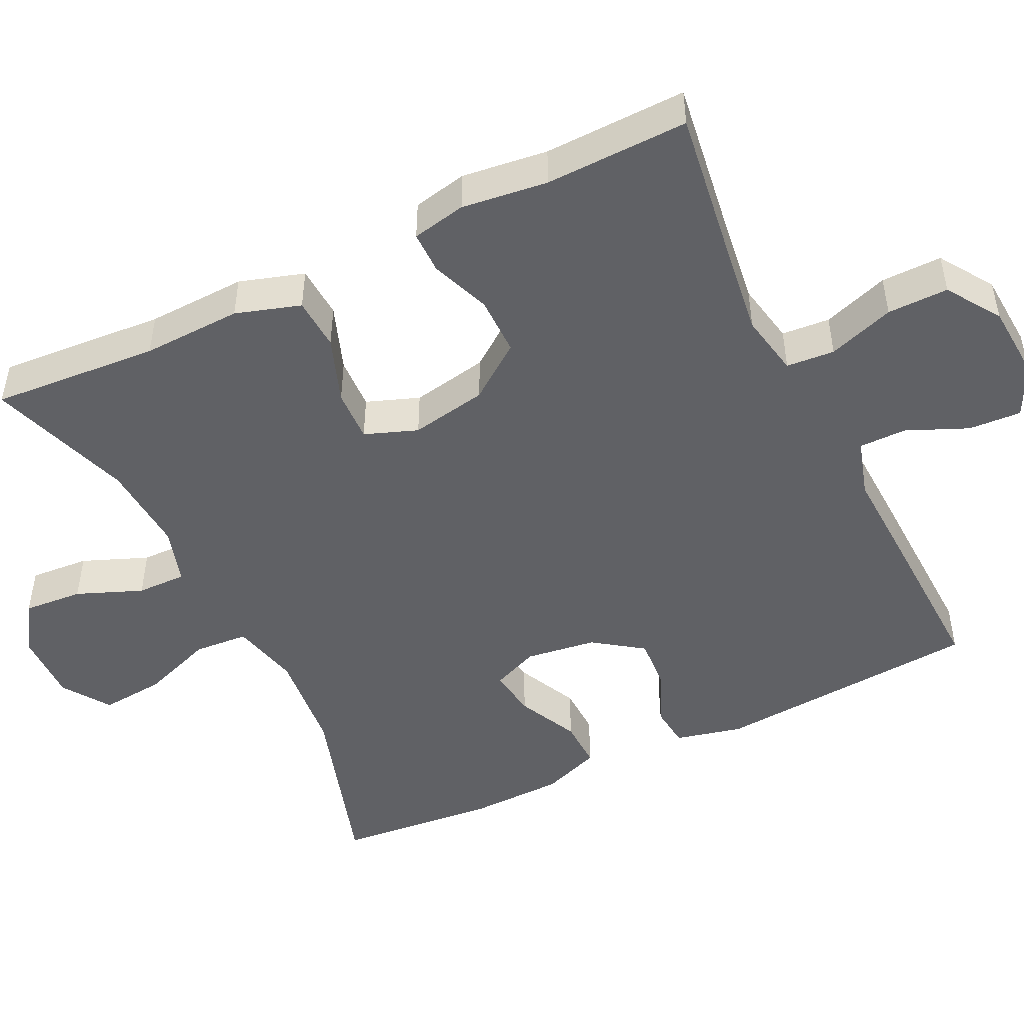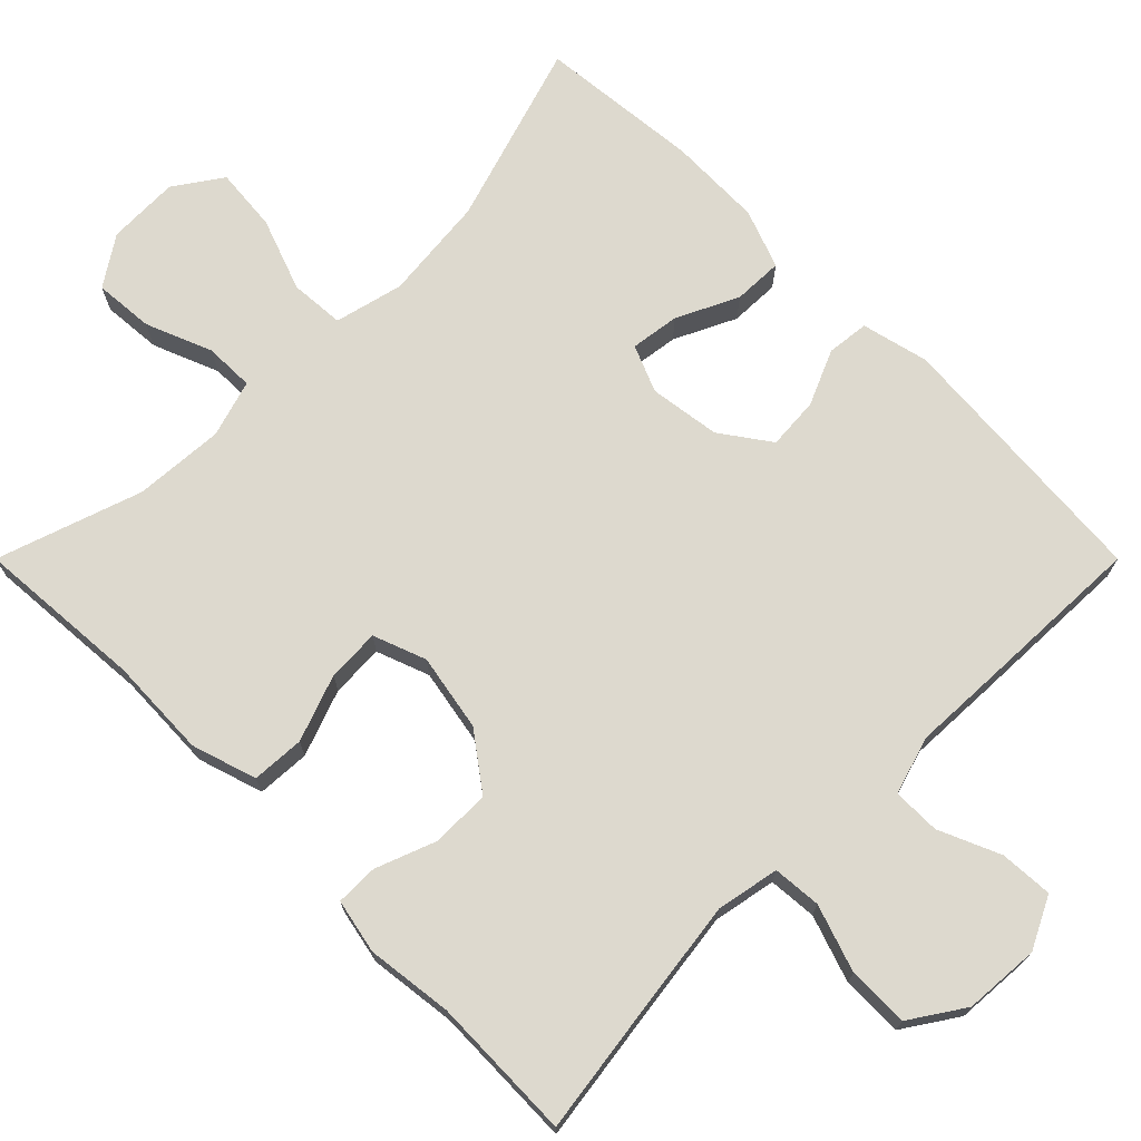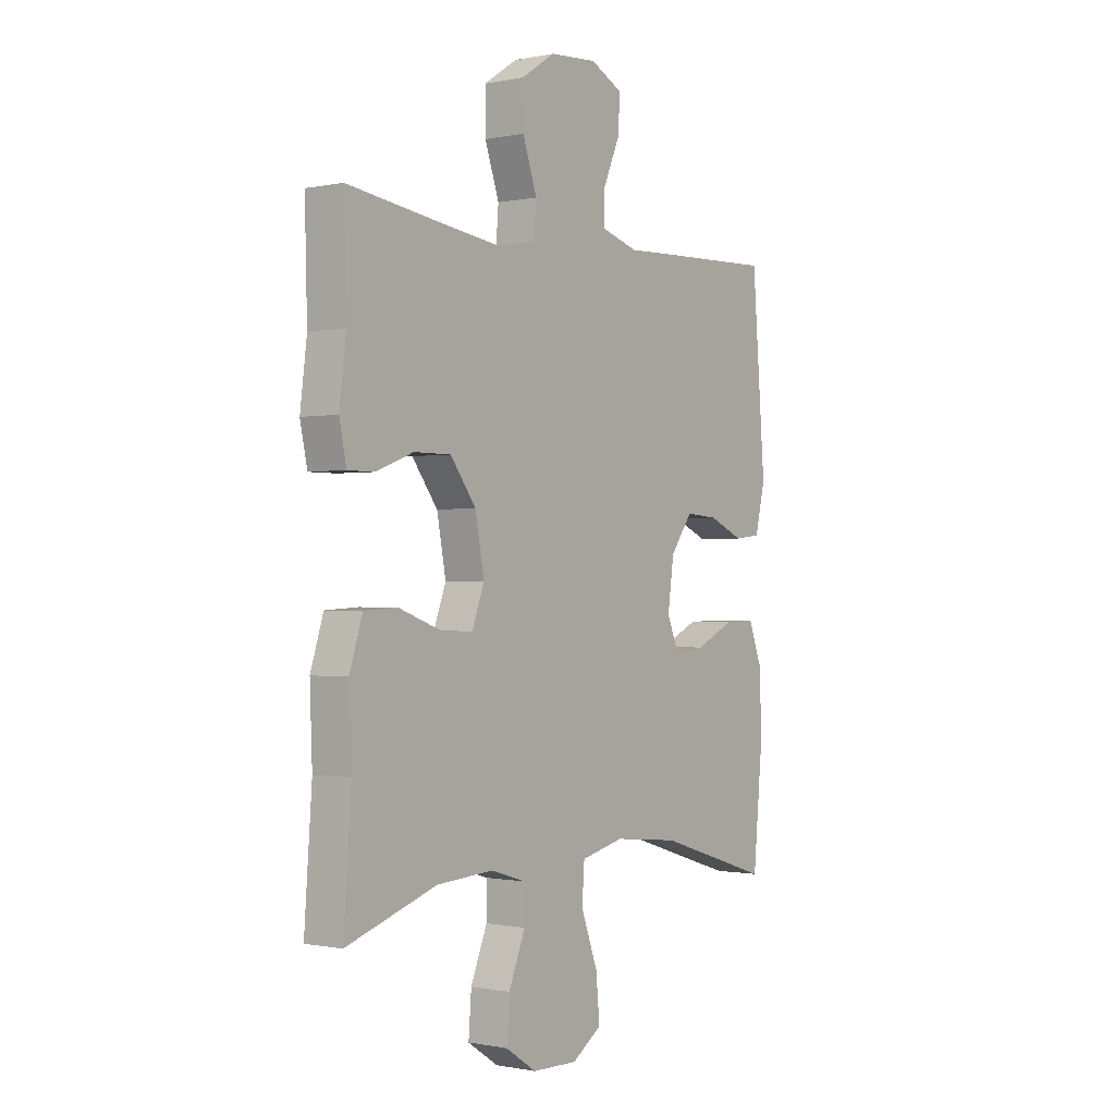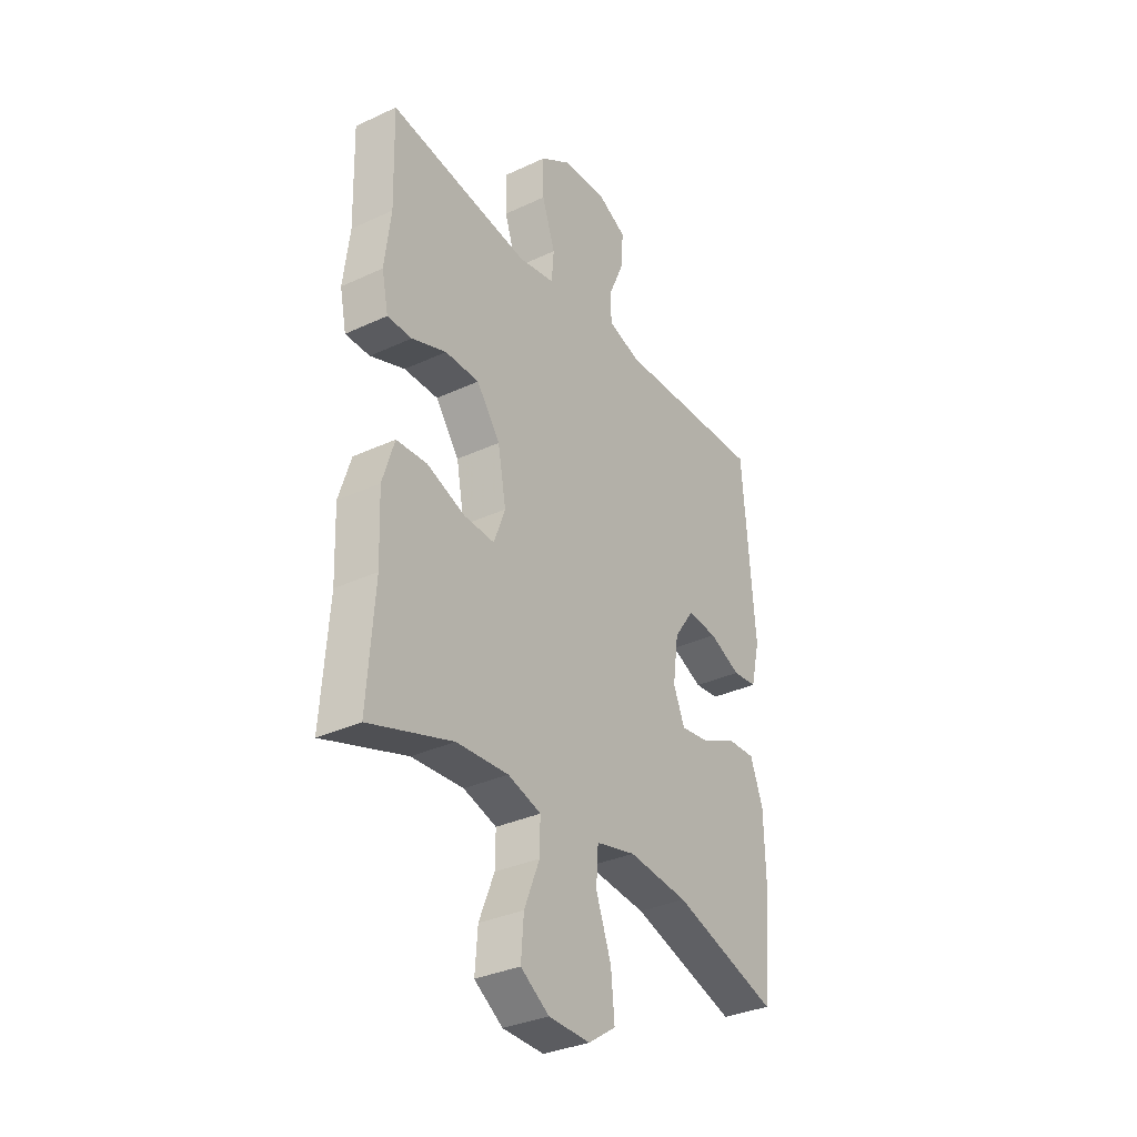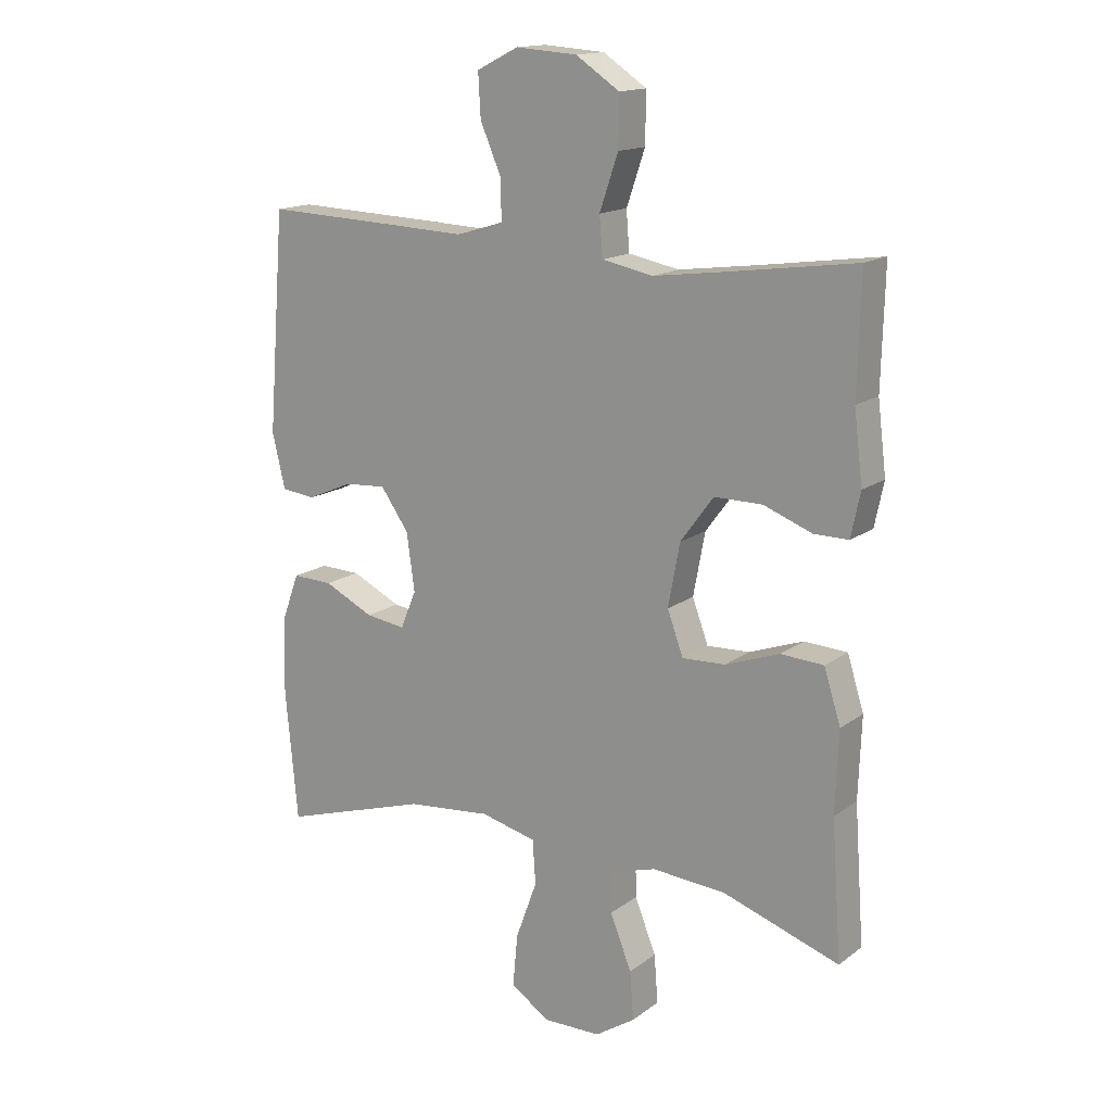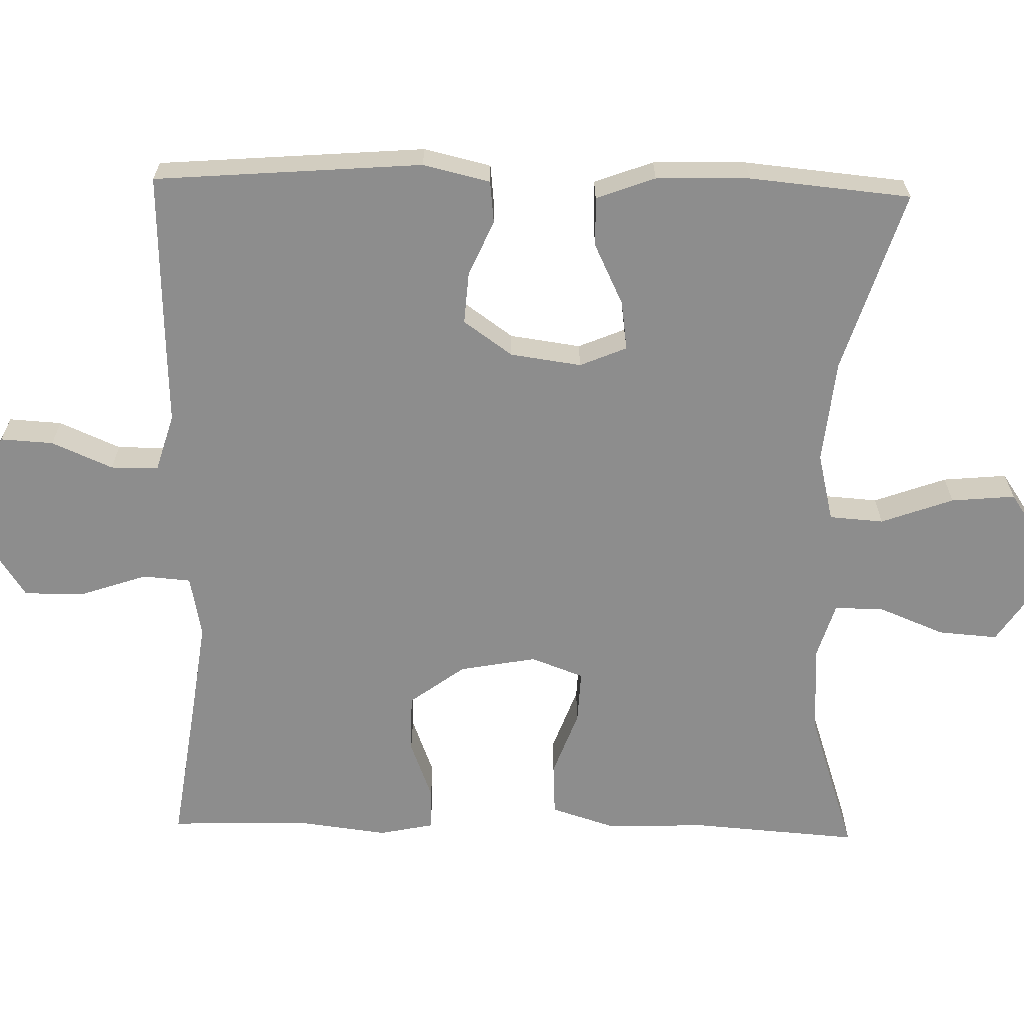
<metadata>
{"format":"obj","ext":"obj","renderer":"f3d","projection":"perspective","resolution":1024,"background":"white","views":[{"elev":-48.3,"azim":-64.1,"up":"+Y"},{"elev":71.7,"azim":-45.0,"up":"+Y"},{"elev":-0.7,"azim":-52.9,"up":"+Z"},{"elev":-33.5,"azim":-57.5,"up":"+Z"},{"elev":15.5,"azim":-145.8,"up":"+Z"},{"elev":-64.6,"azim":88.6,"up":"+Y"}]}
</metadata>
<code>
v -0.5 0.07 0.5
v -0.303 0.07 0.472
v -0.176 0.07 0.455
v -0.093 0.07 0.471
v -0.088 0.07 0.535
v -0.118 0.07 0.623
v -0.119 0.07 0.704
v -0.048 0.07 0.751
v 0.052 0.07 0.758
v 0.12 0.07 0.724
v 0.116 0.07 0.654
v 0.081 0.07 0.573
v 0.081 0.07 0.51
v 0.158 0.07 0.487
v 0.279 0.07 0.492
v 0.5 0.07 0.5
v 0.528 0.07 0.145
v 0.507 0.07 0.056
v 0.451 0.07 0.05
v 0.378 0.07 0.082
v 0.309 0.07 0.087
v 0.263 0.07 0.022
v 0.25 0.07 -0.072
v 0.276 0.07 -0.134
v 0.341 0.07 -0.125
v 0.422 0.07 -0.086
v 0.488 0.07 -0.084
v 0.517 0.07 -0.162
v 0.52 0.07 -0.286
v 0.5 0.07 -0.5
v 0.258 0.07 -0.424
v 0.12 0.07 -0.41
v 0.029 0.07 -0.432
v 0.024 0.07 -0.504
v 0.059 0.07 -0.6
v 0.067 0.07 -0.685
v 0.004 0.07 -0.728
v -0.091 0.07 -0.726
v -0.156 0.07 -0.683
v -0.15 0.07 -0.604
v -0.115 0.07 -0.517
v -0.114 0.07 -0.451
v -0.19 0.07 -0.428
v -0.309 0.07 -0.436
v -0.5 0.07 -0.5
v -0.484 0.07 -0.278
v -0.489 0.07 -0.146
v -0.462 0.07 -0.06
v -0.392 0.07 -0.056
v -0.304 0.07 -0.088
v -0.234 0.07 -0.091
v -0.208 0.07 -0.021
v -0.227 0.07 0.081
v -0.281 0.07 0.154
v -0.359 0.07 0.154
v -0.438 0.07 0.124
v -0.494 0.07 0.124
v -0.509 0.07 0.196
v -0.495 0.07 0.31
v -0.5 0 0.5
v -0.303 0 0.472
v -0.176 0 0.455
v -0.093 0 0.471
v -0.088 0 0.535
v -0.118 0 0.623
v -0.119 0 0.704
v -0.048 0 0.751
v 0.052 0 0.758
v 0.12 0 0.724
v 0.116 0 0.654
v 0.081 0 0.573
v 0.081 0 0.51
v 0.158 0 0.487
v 0.279 0 0.492
v 0.5 0 0.5
v 0.528 0 0.145
v 0.507 0 0.056
v 0.451 0 0.05
v 0.378 0 0.082
v 0.309 0 0.087
v 0.263 0 0.022
v 0.25 0 -0.072
v 0.276 0 -0.134
v 0.341 0 -0.125
v 0.422 0 -0.086
v 0.488 0 -0.084
v 0.517 0 -0.162
v 0.52 0 -0.286
v 0.5 0 -0.5
v 0.258 0 -0.424
v 0.12 0 -0.41
v 0.029 0 -0.432
v 0.024 0 -0.504
v 0.059 0 -0.6
v 0.067 0 -0.685
v 0.004 0 -0.728
v -0.091 0 -0.726
v -0.156 0 -0.683
v -0.15 0 -0.604
v -0.115 0 -0.517
v -0.114 0 -0.451
v -0.19 0 -0.428
v -0.309 0 -0.436
v -0.5 0 -0.5
v -0.484 0 -0.278
v -0.489 0 -0.146
v -0.462 0 -0.06
v -0.392 0 -0.056
v -0.304 0 -0.088
v -0.234 0 -0.091
v -0.208 0 -0.021
v -0.227 0 0.081
v -0.281 0 0.154
v -0.359 0 0.154
v -0.438 0 0.124
v -0.494 0 0.124
v -0.509 0 0.196
v -0.495 0 0.31
f 56 57 58 59
f 55 56 59 1
f 54 55 1 2
f 53 54 2 3
f 52 53 3 4
f 47 48 49 50
f 46 47 50 51
f 44 45 46 51
f 43 44 51 52
f 38 39 40 41
f 38 41 42
f 37 38 42
f 34 35 36 37
f 33 34 37 42
f 32 33 42 43
f 28 29 30 31
f 28 31 32
f 25 26 27 28
f 24 25 28 32
f 23 24 32 43
f 17 18 19 20
f 17 20 21
f 14 15 16 17
f 13 14 17 21
f 9 10 11 12
f 9 12 13
f 8 9 13
f 5 6 7 8
f 4 5 8 13
f 22 23 43 52
f 21 22 52
f 4 13 21 52
f 118 117 116 115
f 60 118 115 114
f 61 60 114 113
f 62 61 113 112
f 63 62 112 111
f 109 108 107 106
f 110 109 106 105
f 110 105 104 103
f 111 110 103 102
f 100 99 98 97
f 101 100 97
f 101 97 96
f 96 95 94 93
f 101 96 93 92
f 102 101 92 91
f 90 89 88 87
f 91 90 87
f 87 86 85 84
f 91 87 84 83
f 102 91 83 82
f 79 78 77 76
f 80 79 76
f 76 75 74 73
f 80 76 73 72
f 71 70 69 68
f 72 71 68
f 72 68 67
f 67 66 65 64
f 72 67 64 63
f 111 102 82 81
f 111 81 80
f 111 80 72 63
f 1 60 61 2
f 2 61 62 3
f 3 62 63 4
f 4 63 64 5
f 5 64 65 6
f 6 65 66 7
f 7 66 67 8
f 8 67 68 9
f 9 68 69 10
f 10 69 70 11
f 11 70 71 12
f 12 71 72 13
f 13 72 73 14
f 14 73 74 15
f 15 74 75 16
f 16 75 76 17
f 17 76 77 18
f 18 77 78 19
f 19 78 79 20
f 20 79 80 21
f 21 80 81 22
f 22 81 82 23
f 23 82 83 24
f 24 83 84 25
f 25 84 85 26
f 26 85 86 27
f 27 86 87 28
f 28 87 88 29
f 29 88 89 30
f 30 89 90 31
f 31 90 91 32
f 32 91 92 33
f 33 92 93 34
f 34 93 94 35
f 35 94 95 36
f 36 95 96 37
f 37 96 97 38
f 38 97 98 39
f 39 98 99 40
f 40 99 100 41
f 41 100 101 42
f 42 101 102 43
f 43 102 103 44
f 44 103 104 45
f 45 104 105 46
f 46 105 106 47
f 47 106 107 48
f 48 107 108 49
f 49 108 109 50
f 50 109 110 51
f 51 110 111 52
f 52 111 112 53
f 53 112 113 54
f 54 113 114 55
f 55 114 115 56
f 56 115 116 57
f 57 116 117 58
f 58 117 118 59
f 59 118 60 1

</code>
